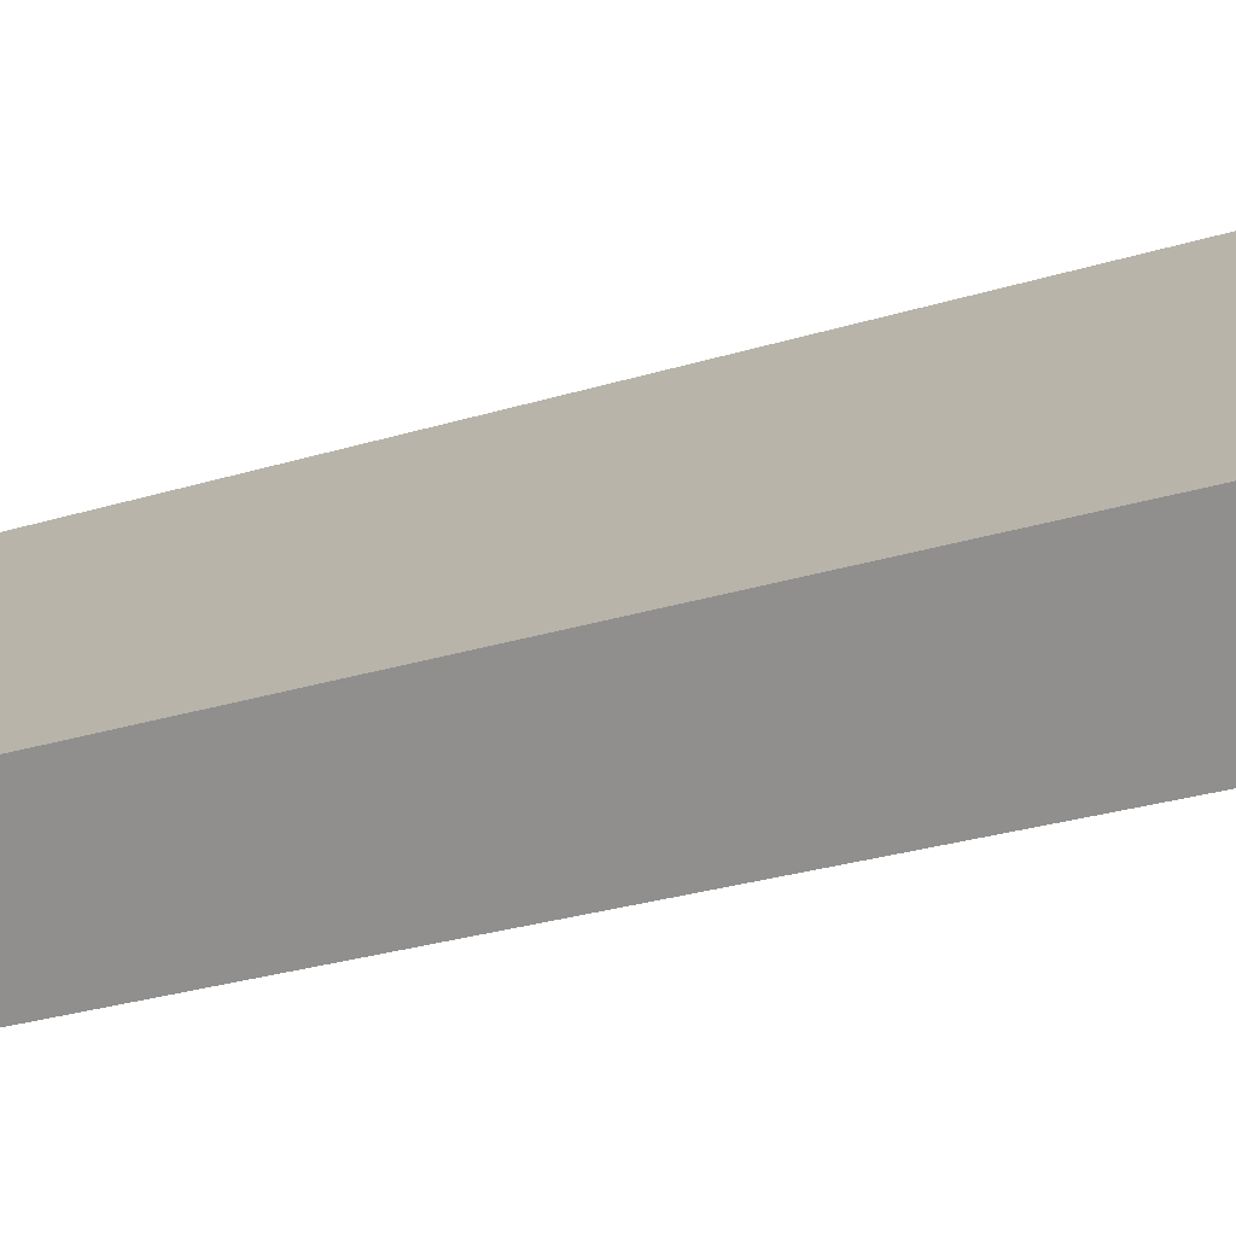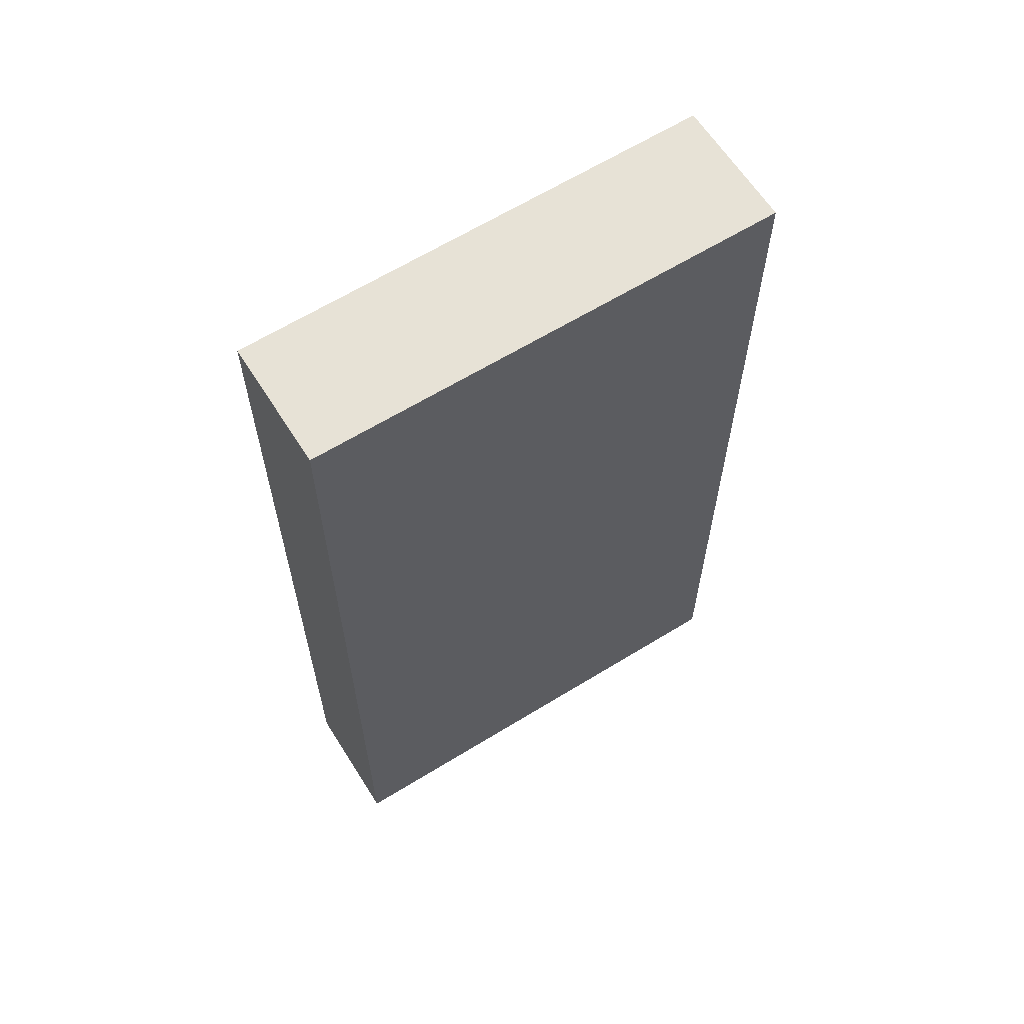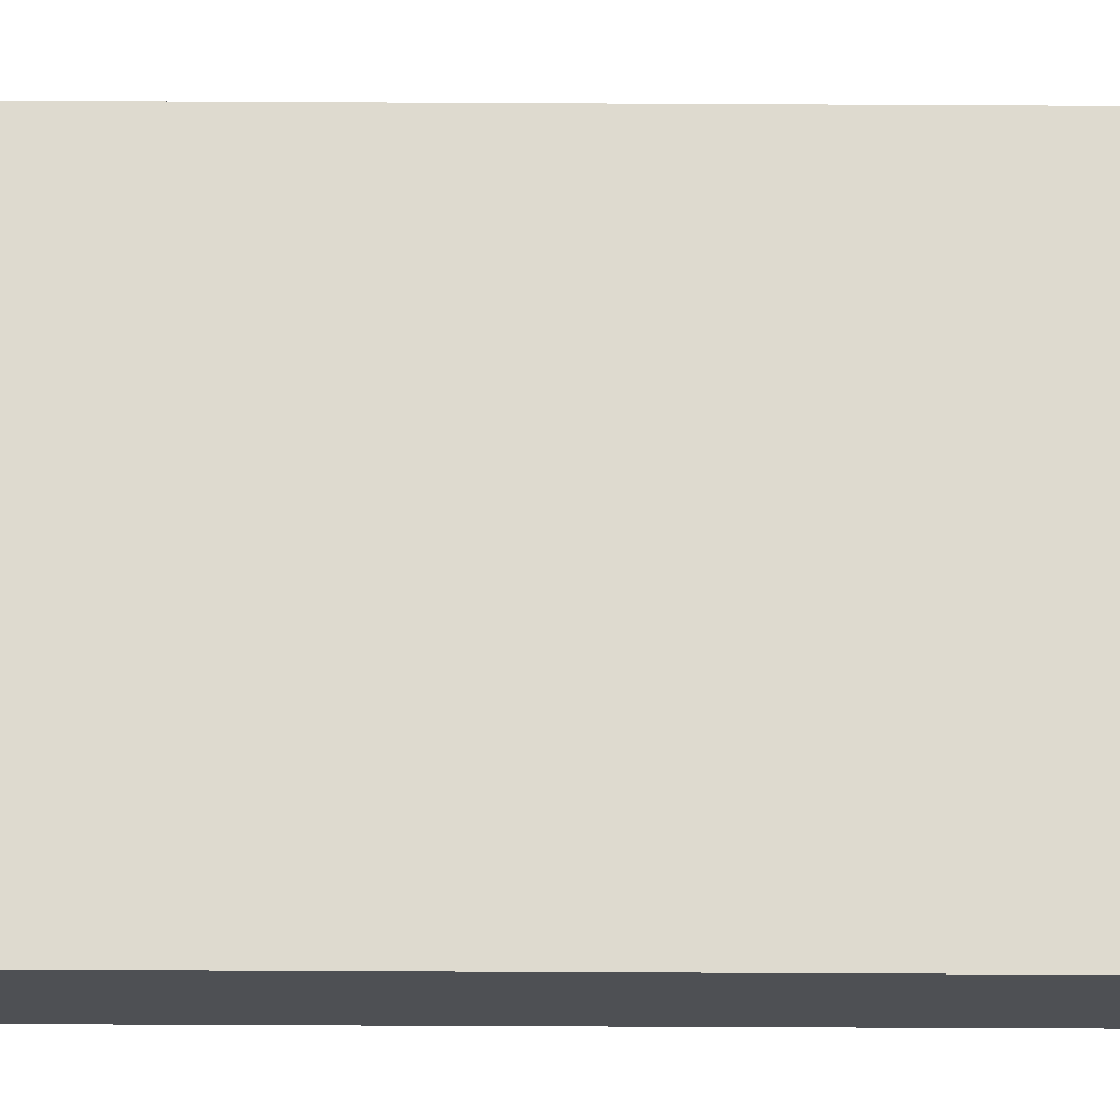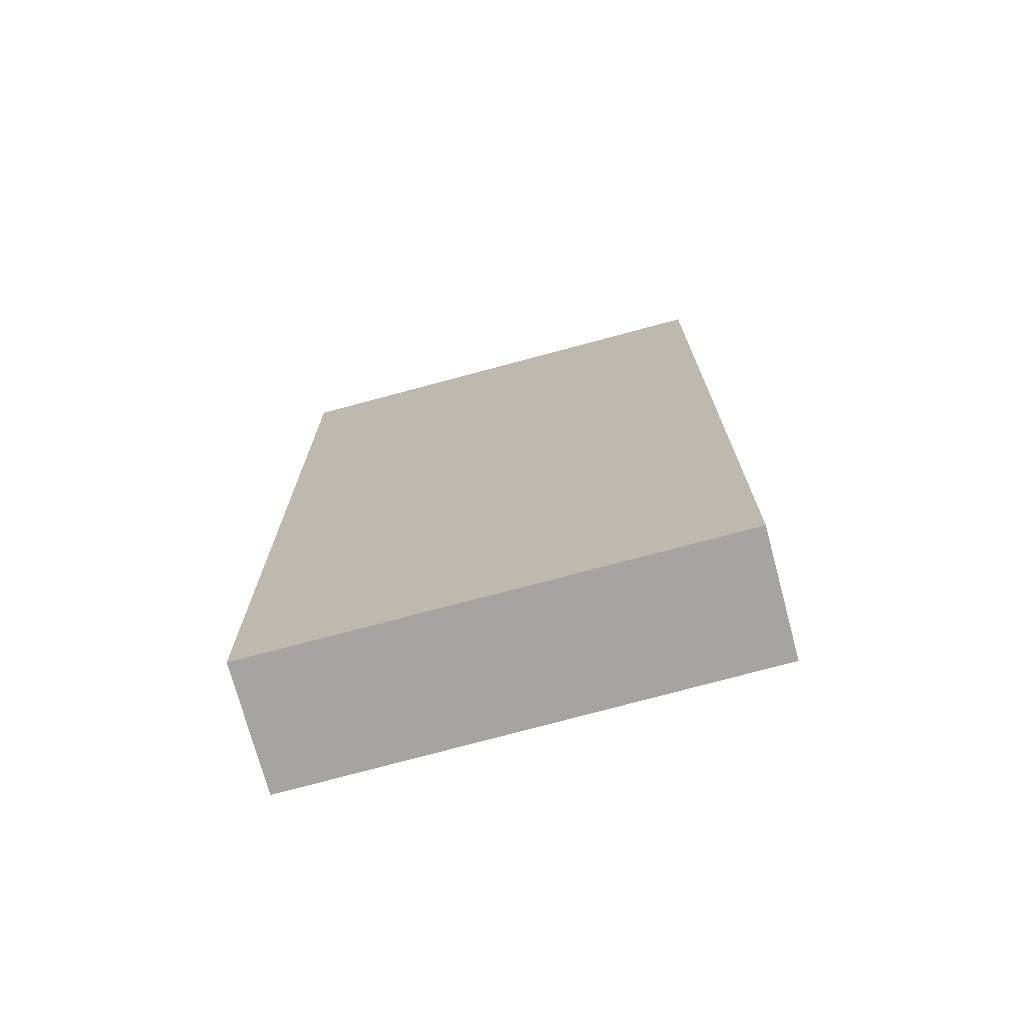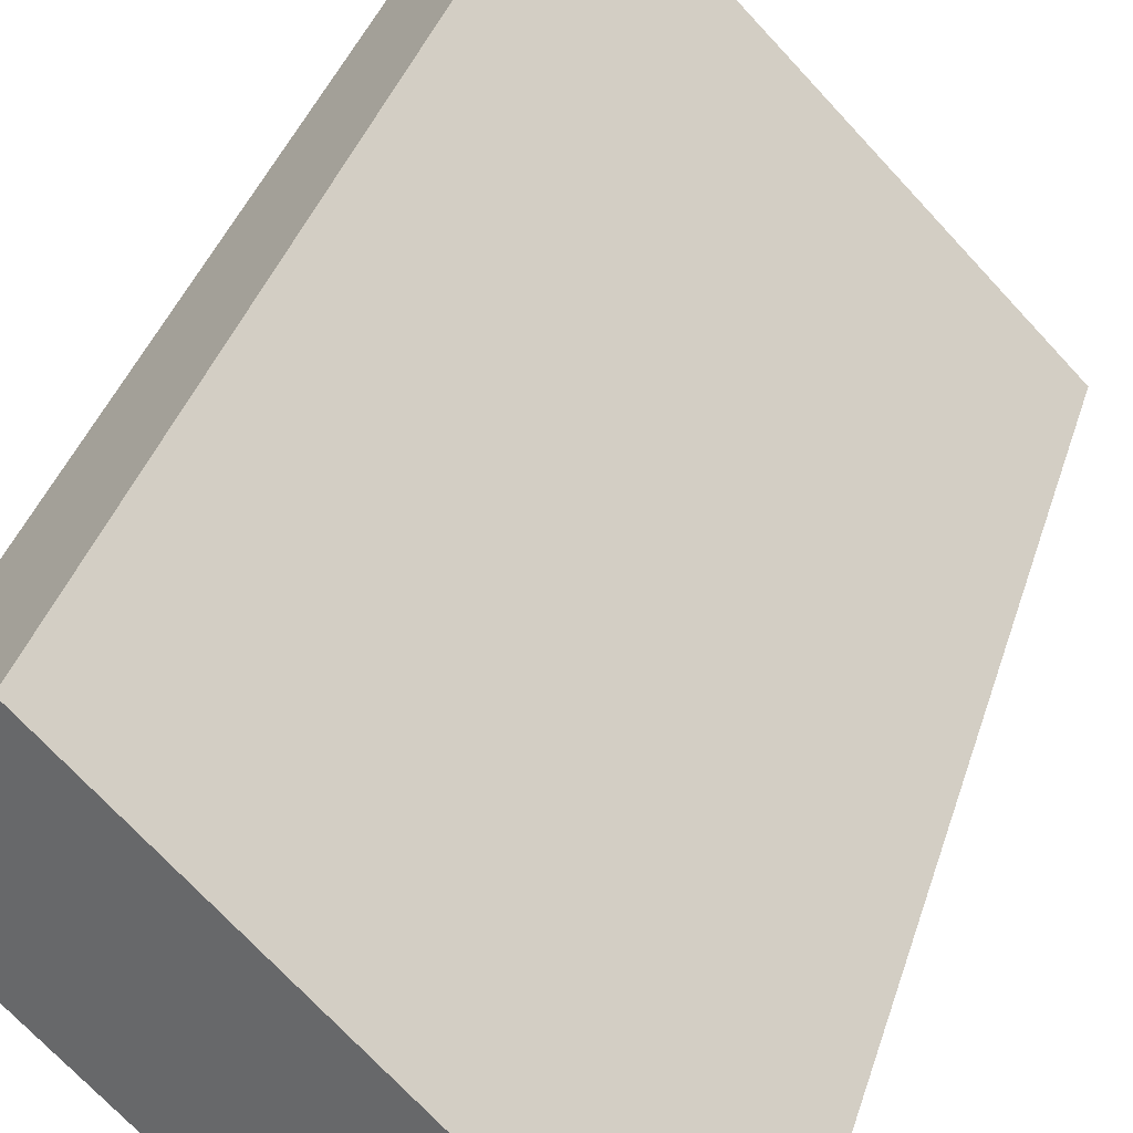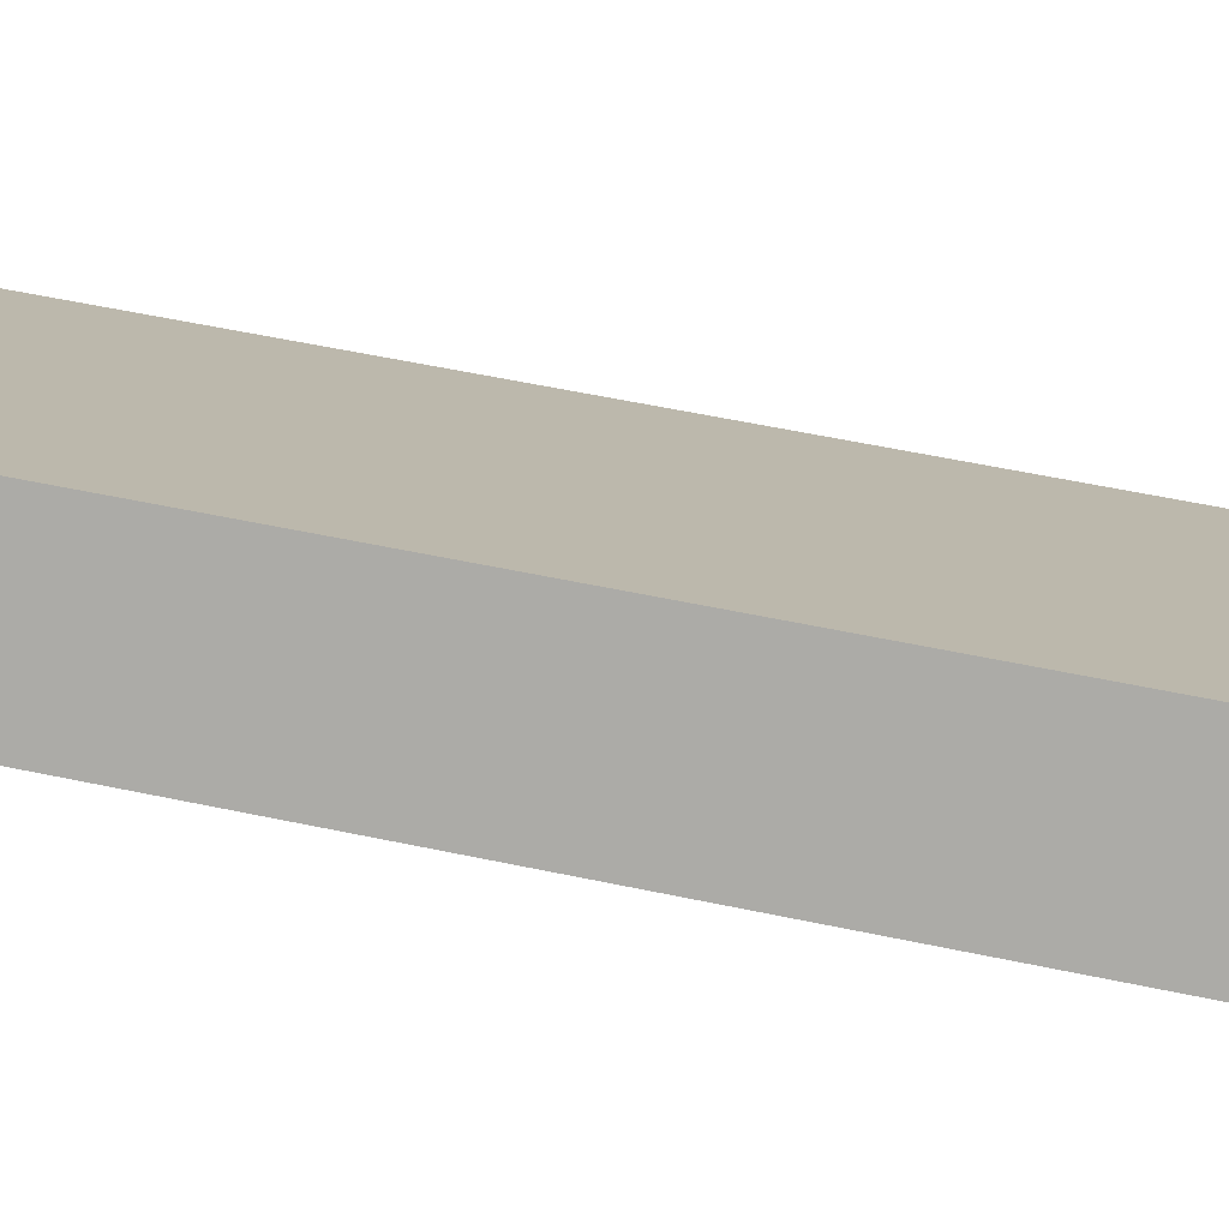
<metadata>
{"format":"obj","ext":"obj","renderer":"f3d","projection":"perspective","resolution":1024,"background":"white","views":[{"elev":-28.2,"azim":-64.9,"up":"+Z"},{"elev":63.0,"azim":-77.5,"up":"+Y"},{"elev":-63.7,"azim":89.7,"up":"+Z"},{"elev":-73.2,"azim":149.8,"up":"+Y"},{"elev":34.9,"azim":-164.5,"up":"+Z"},{"elev":57.5,"azim":102.4,"up":"+Z"}]}
</metadata>
<code>
v  0 6.923 4.239e-16
v  3.278 6.923 1.923
v  0.693 6.923 -0.687
v  2.572 6.923 2.625
v  0.693 4.207e-17 -0.687
v  0 0 0
v  2.572 -1.607e-16 2.625
v  3.278 -1.177e-16 1.923
g defaultobject
f 1 2 3
f 2 1 4
f 5 1 3
f 1 5 6
f 6 4 1
f 4 6 7
f 7 2 4
f 2 7 8
f 8 3 2
f 3 8 5
f 8 6 5
f 6 8 7

</code>
